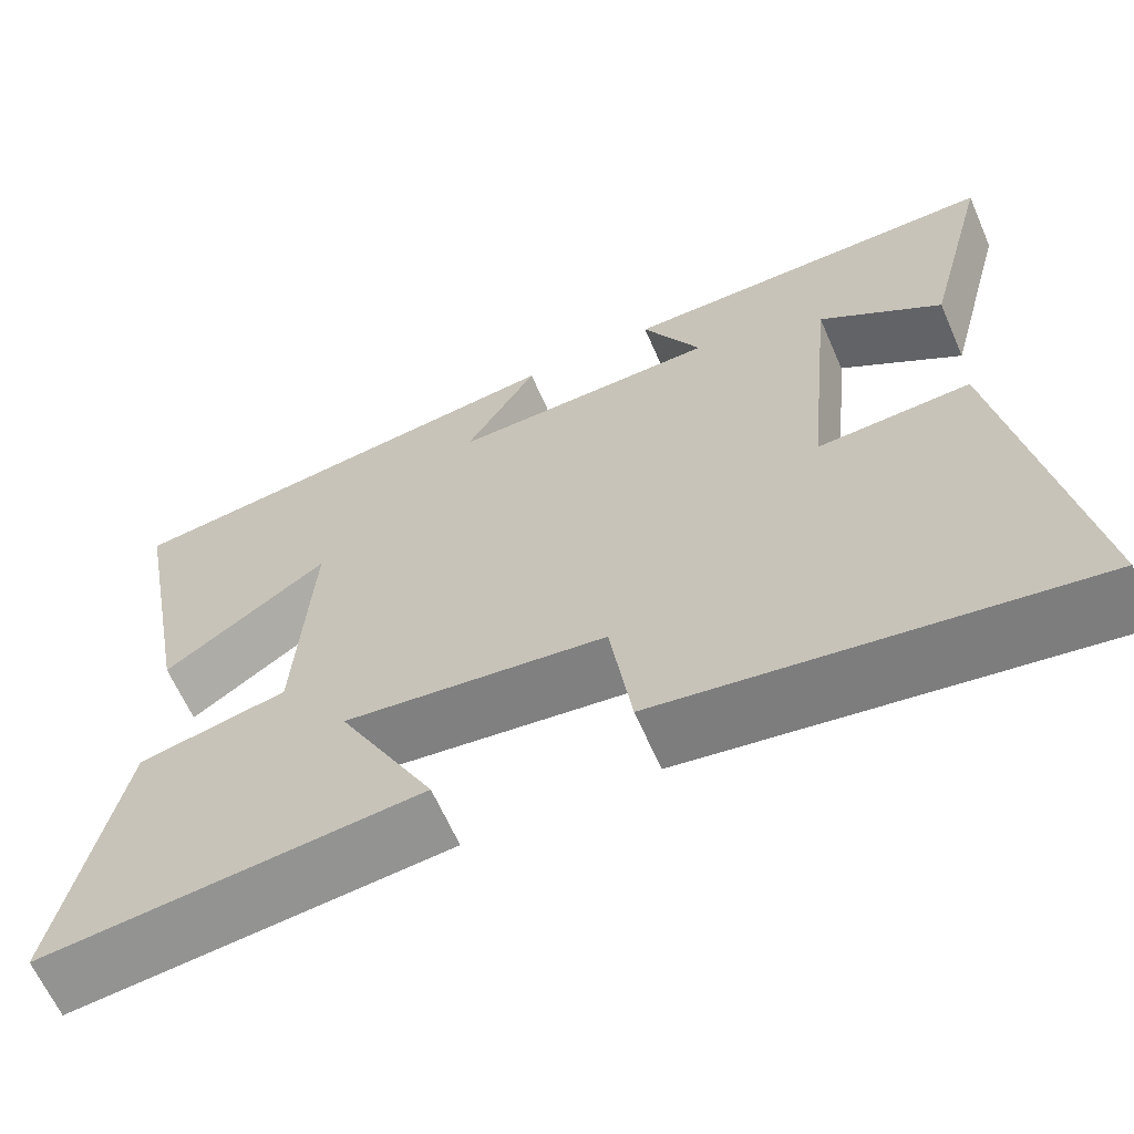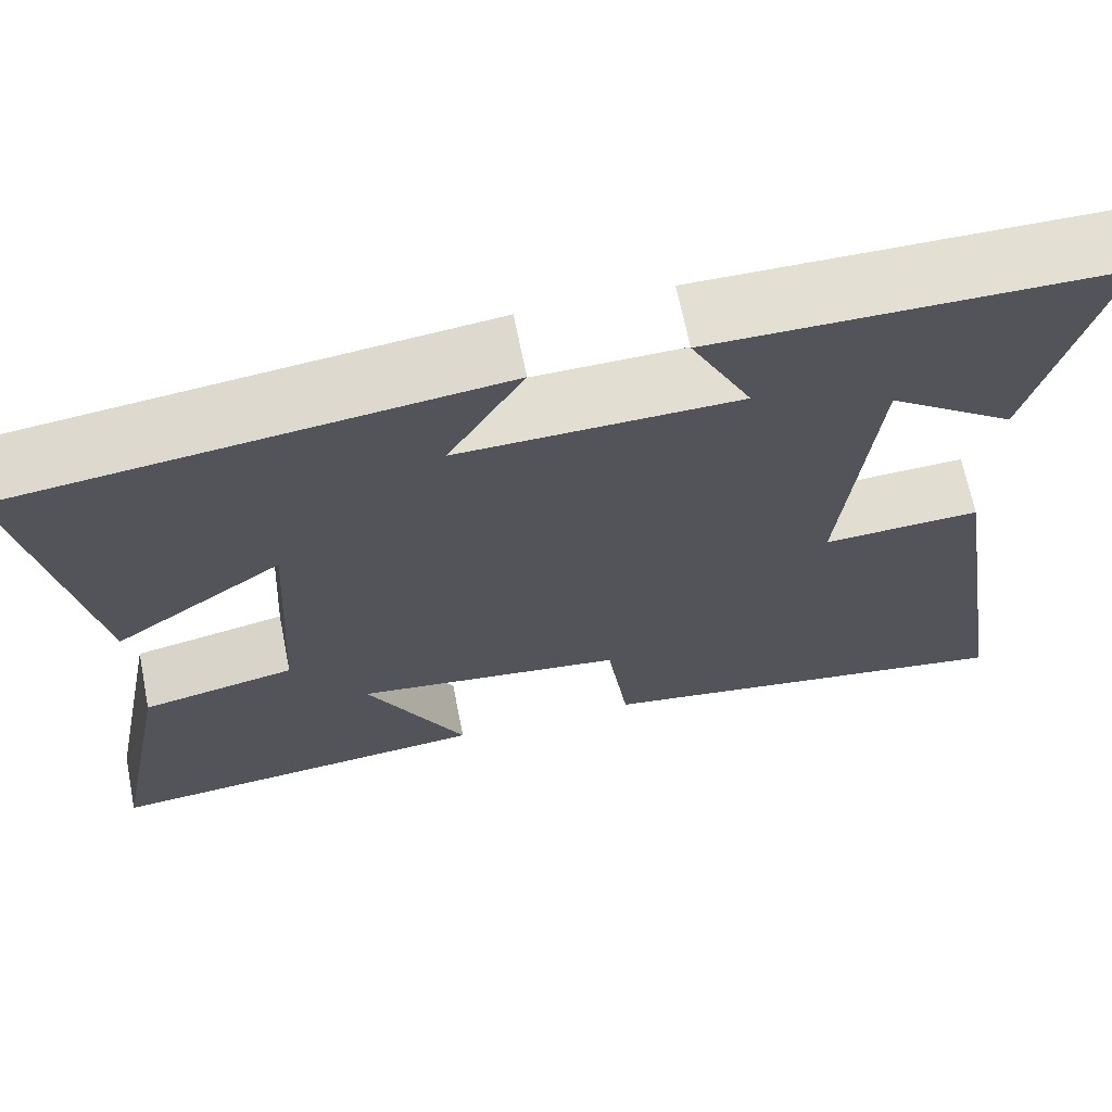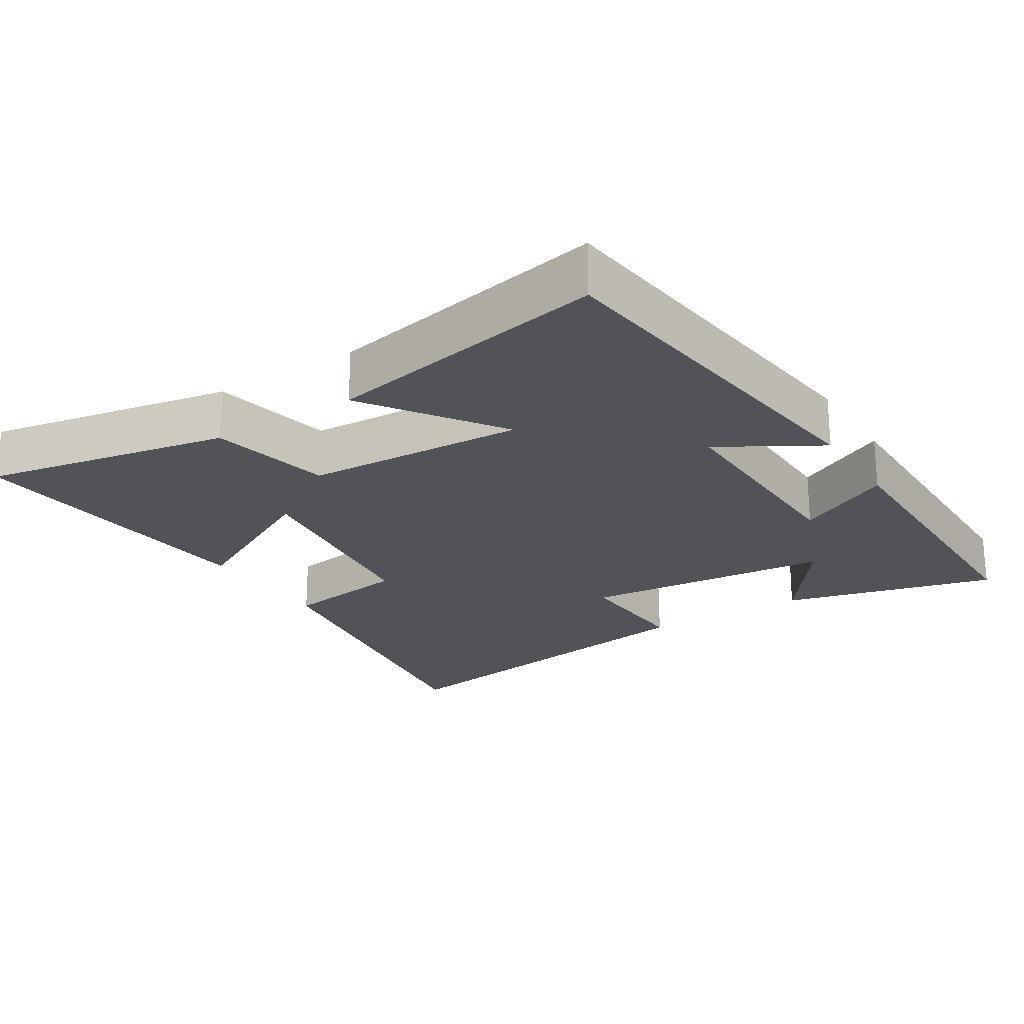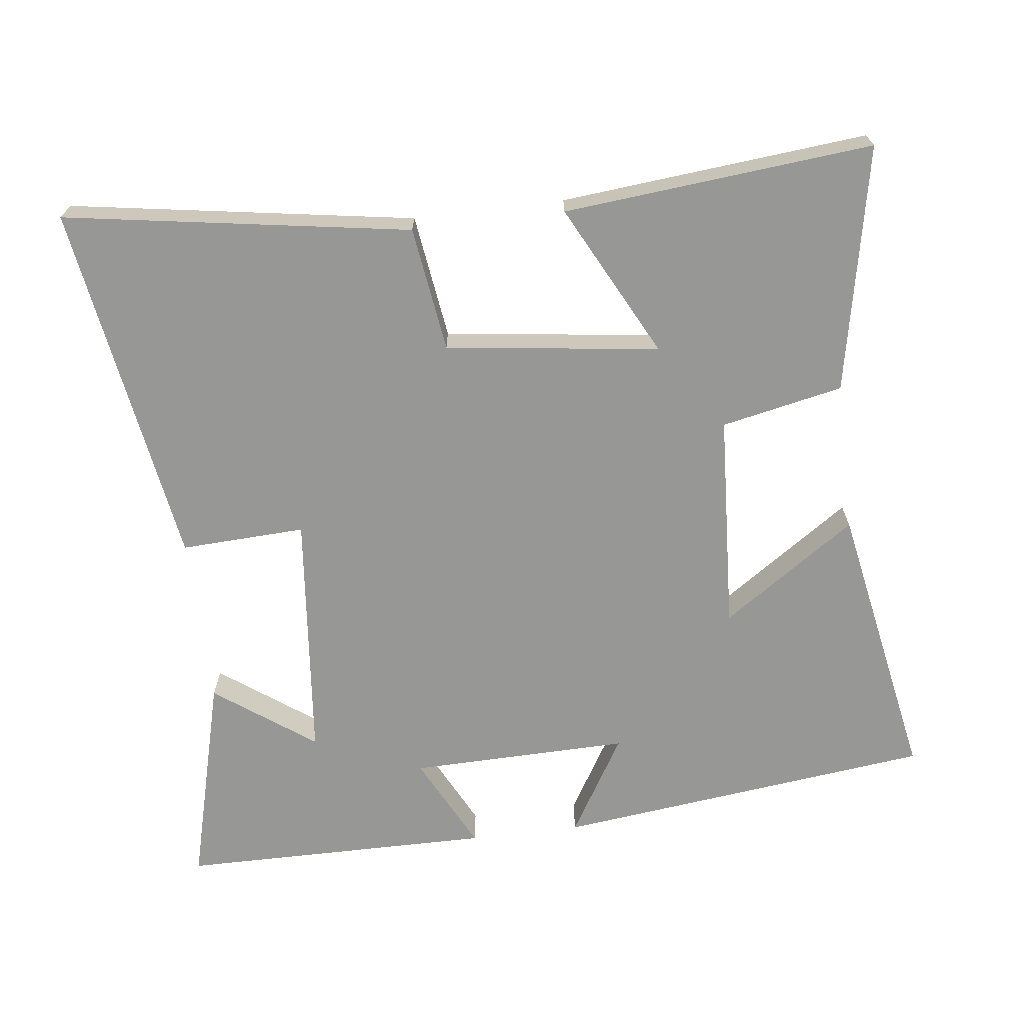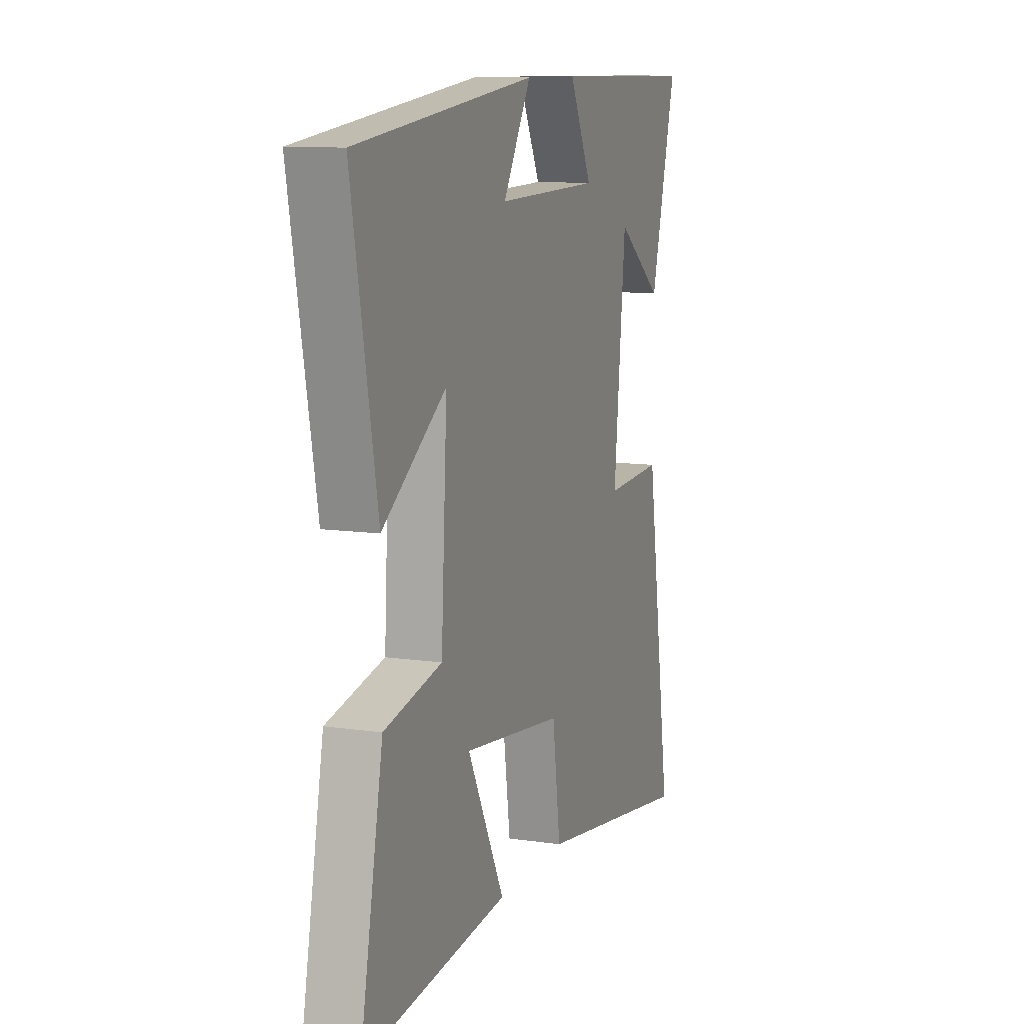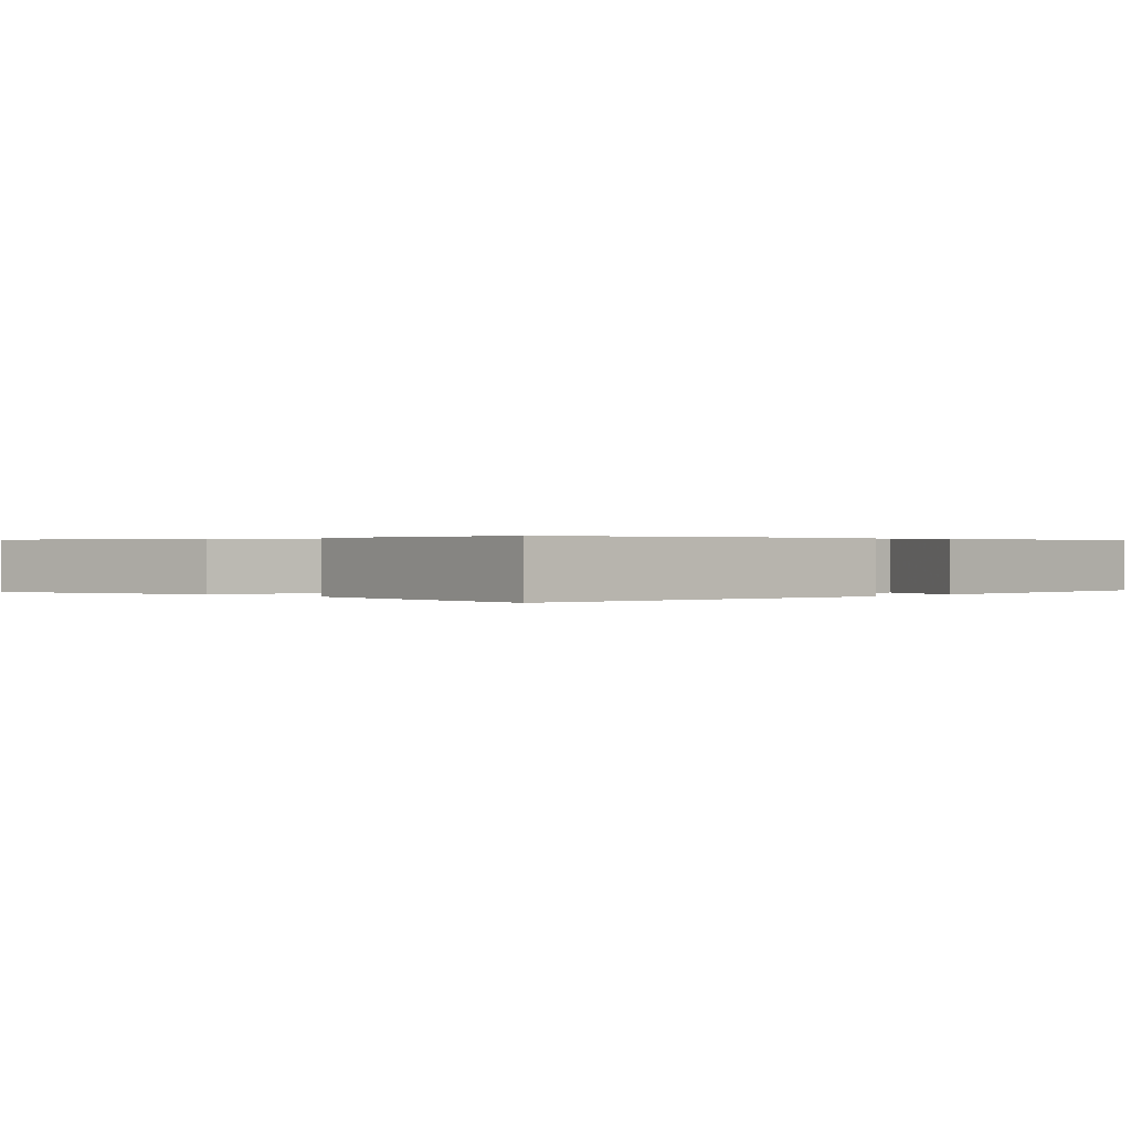
<metadata>
{"format":"obj","ext":"obj","renderer":"f3d","projection":"perspective","resolution":1024,"background":"white","views":[{"elev":-64.1,"azim":23.6,"up":"+Z"},{"elev":67.0,"azim":-11.3,"up":"+Z"},{"elev":-22.7,"azim":-57.5,"up":"+Y"},{"elev":-68.1,"azim":-173.0,"up":"+Y"},{"elev":10.7,"azim":-70.0,"up":"+Z"},{"elev":0.3,"azim":-47.3,"up":"+Y"}]}
</metadata>
<code>
v -0.569 0.07 -0.541
v -0.5 0.07 -0.189
v -0.326 0.07 -0.153
v -0.308 0.07 0.161
v -0.5 0.07 0.029
v -0.576 0.07 0.436
v -0.032 0.07 0.5
v -0.117 0.07 0.357
v 0.199 0.07 0.363
v 0.13 0.07 0.5
v 0.58 0.07 0.497
v 0.5 0.07 0.192
v 0.357 0.07 0.296
v 0.321 0.07 -0.064
v 0.5 0.07 -0.056
v 0.583 0.07 -0.579
v 0.09 0.07 -0.5
v 0.065 0.07 -0.321
v -0.241 0.07 -0.281
v -0.128 0.07 -0.5
v -0.569 0 -0.541
v -0.5 0 -0.189
v -0.326 0 -0.153
v -0.308 0 0.161
v -0.5 0 0.029
v -0.576 0 0.436
v -0.032 0 0.5
v -0.117 0 0.357
v 0.199 0 0.363
v 0.13 0 0.5
v 0.58 0 0.497
v 0.5 0 0.192
v 0.357 0 0.296
v 0.321 0 -0.064
v 0.5 0 -0.056
v 0.583 0 -0.579
v 0.09 0 -0.5
v 0.065 0 -0.321
v -0.241 0 -0.281
v -0.128 0 -0.5
f 1 2 3
f 20 1 3
f 19 20 3
f 18 19 3 4
f 16 17 18
f 15 16 18
f 14 15 18
f 13 14 18 4
f 10 11 12 13
f 9 10 13
f 8 9 13 4
f 6 7 8
f 5 6 8
f 4 5 8
f 23 22 21
f 23 21 40
f 23 40 39
f 24 23 39 38
f 38 37 36
f 38 36 35
f 38 35 34
f 24 38 34 33
f 33 32 31 30
f 33 30 29
f 24 33 29 28
f 28 27 26
f 28 26 25
f 28 25 24
f 1 21 22 2
f 2 22 23 3
f 3 23 24 4
f 4 24 25 5
f 5 25 26 6
f 6 26 27 7
f 7 27 28 8
f 8 28 29 9
f 9 29 30 10
f 10 30 31 11
f 11 31 32 12
f 12 32 33 13
f 13 33 34 14
f 14 34 35 15
f 15 35 36 16
f 16 36 37 17
f 17 37 38 18
f 18 38 39 19
f 19 39 40 20
f 20 40 21 1

</code>
